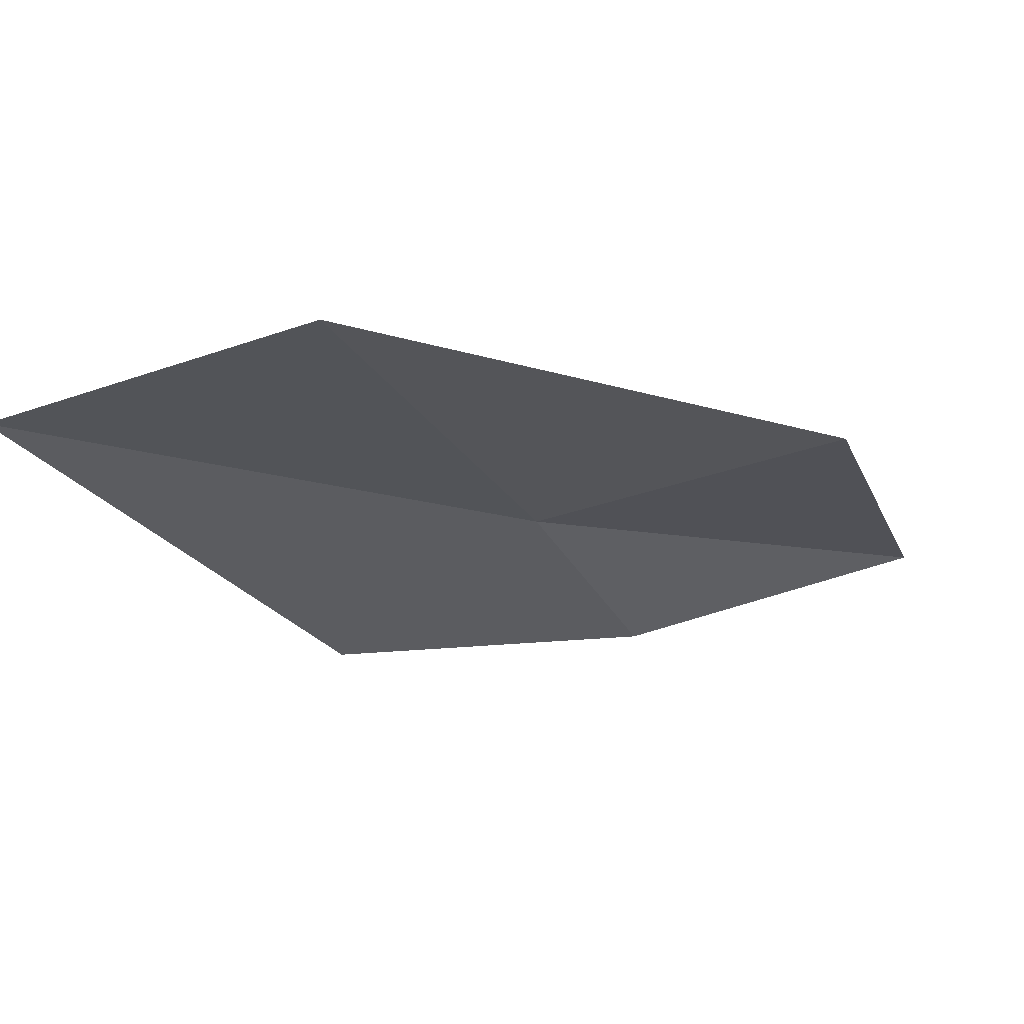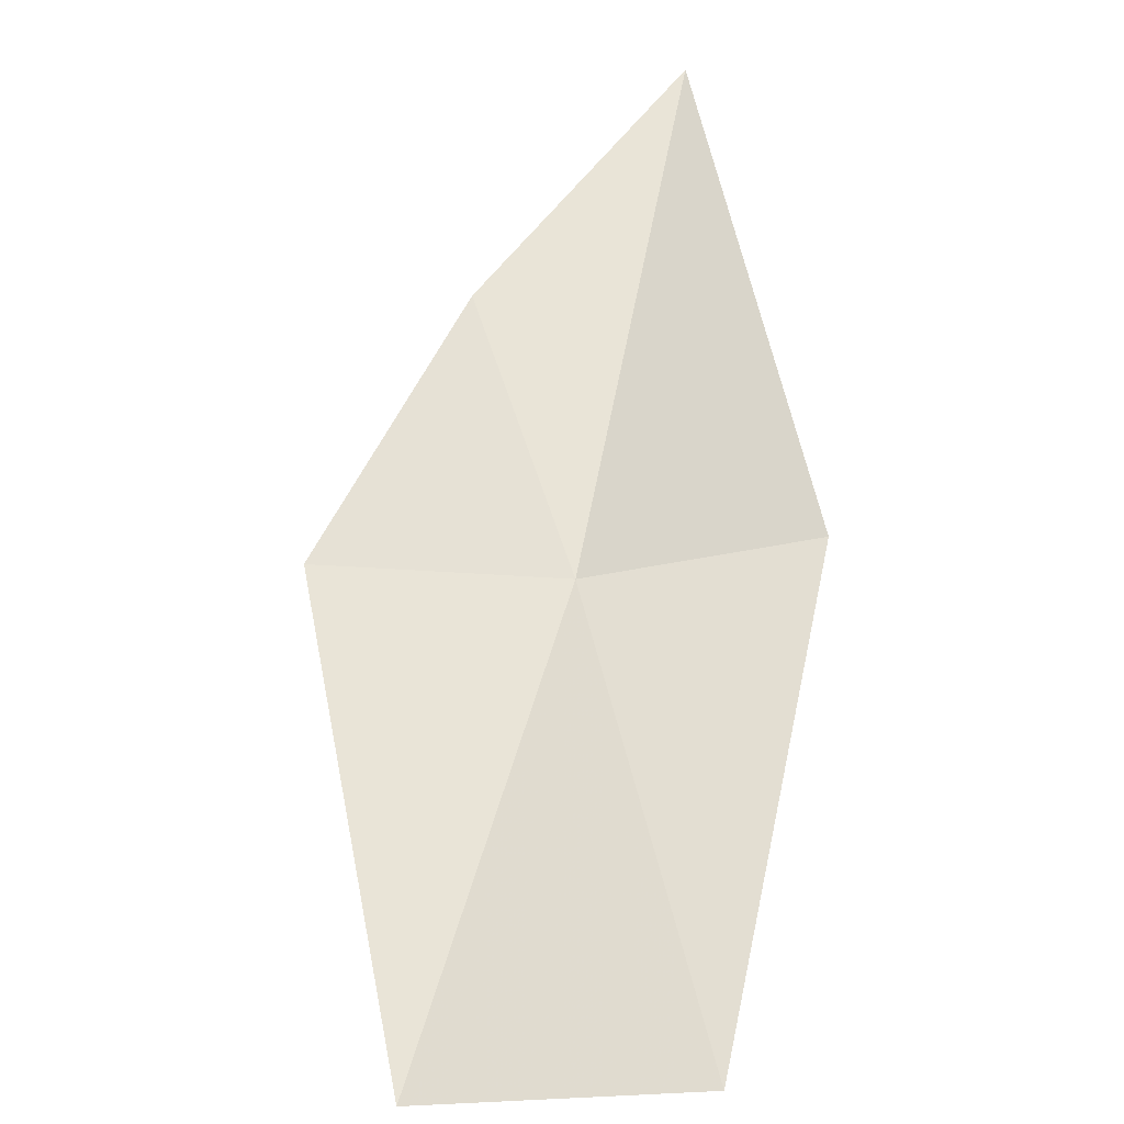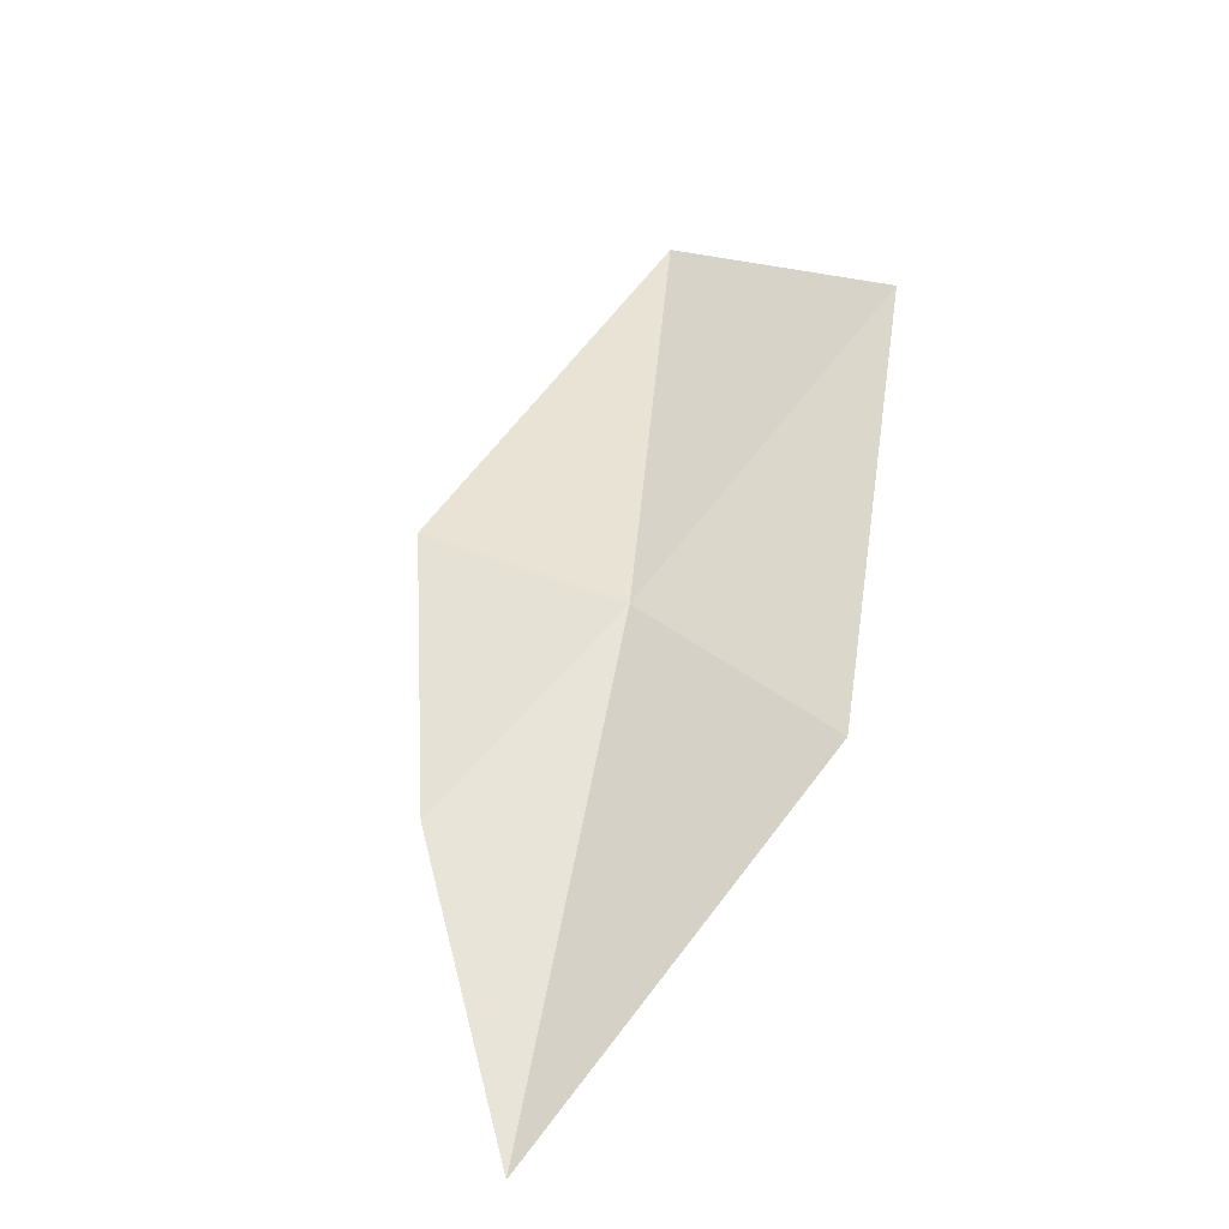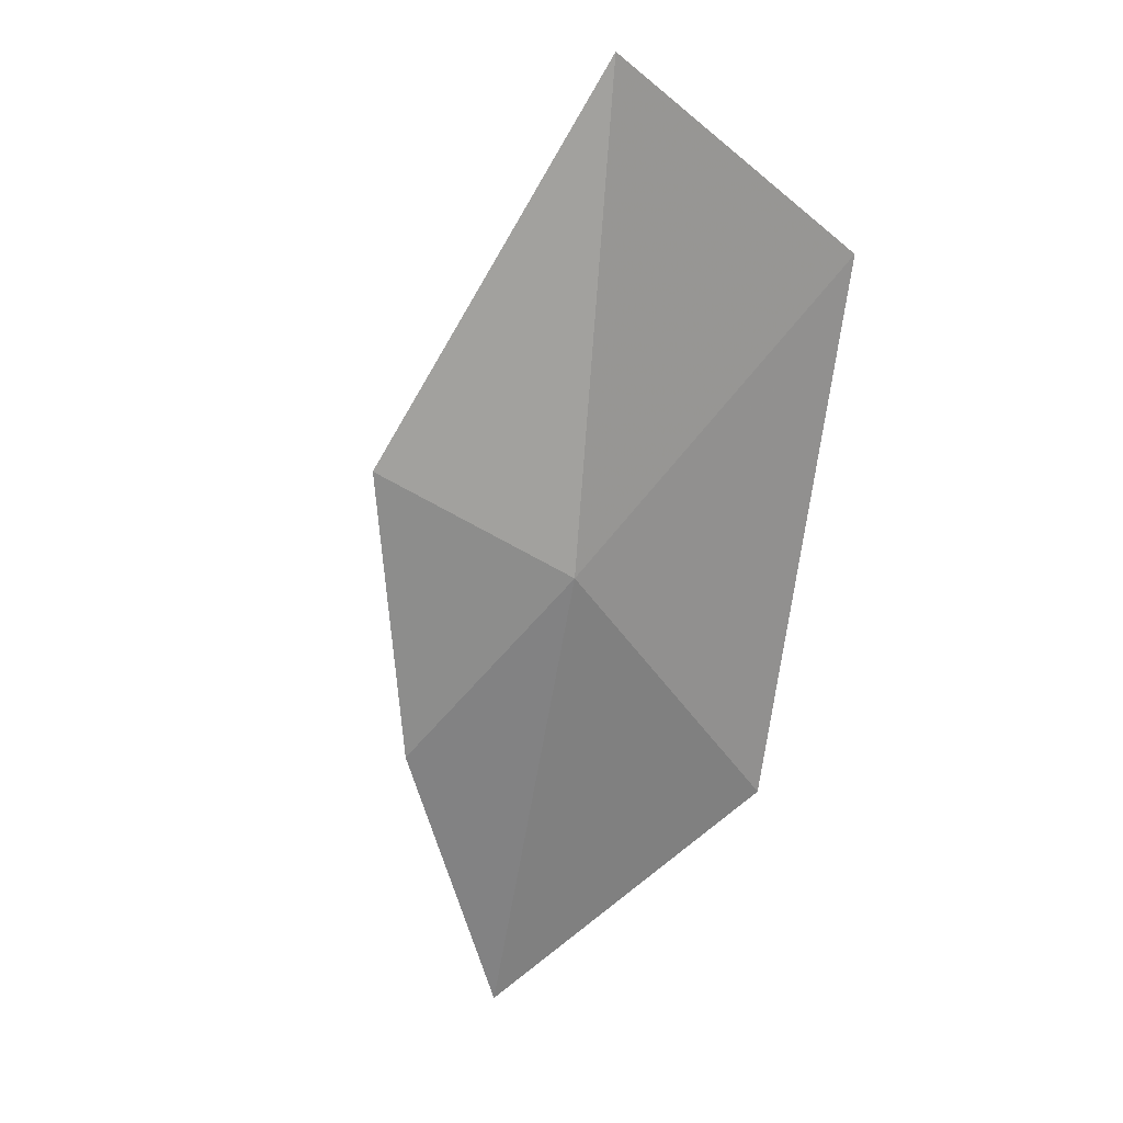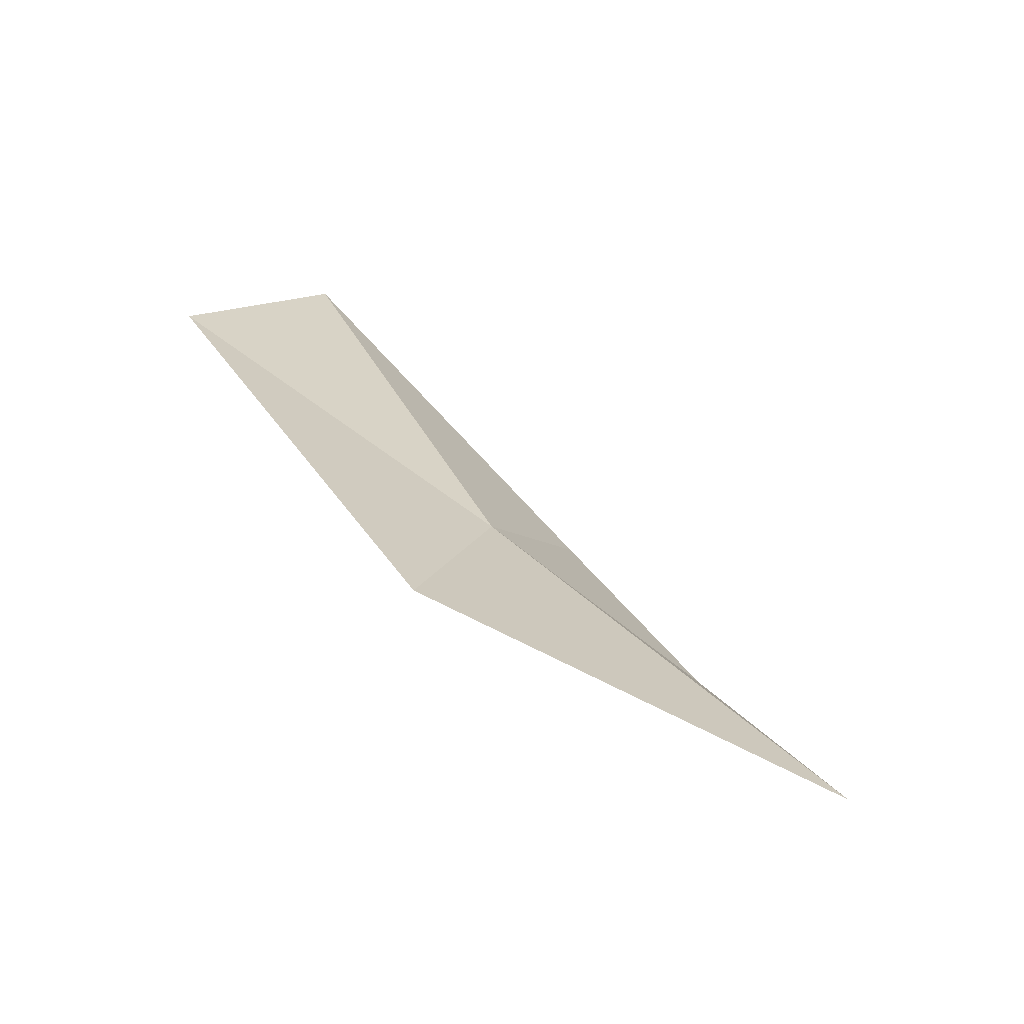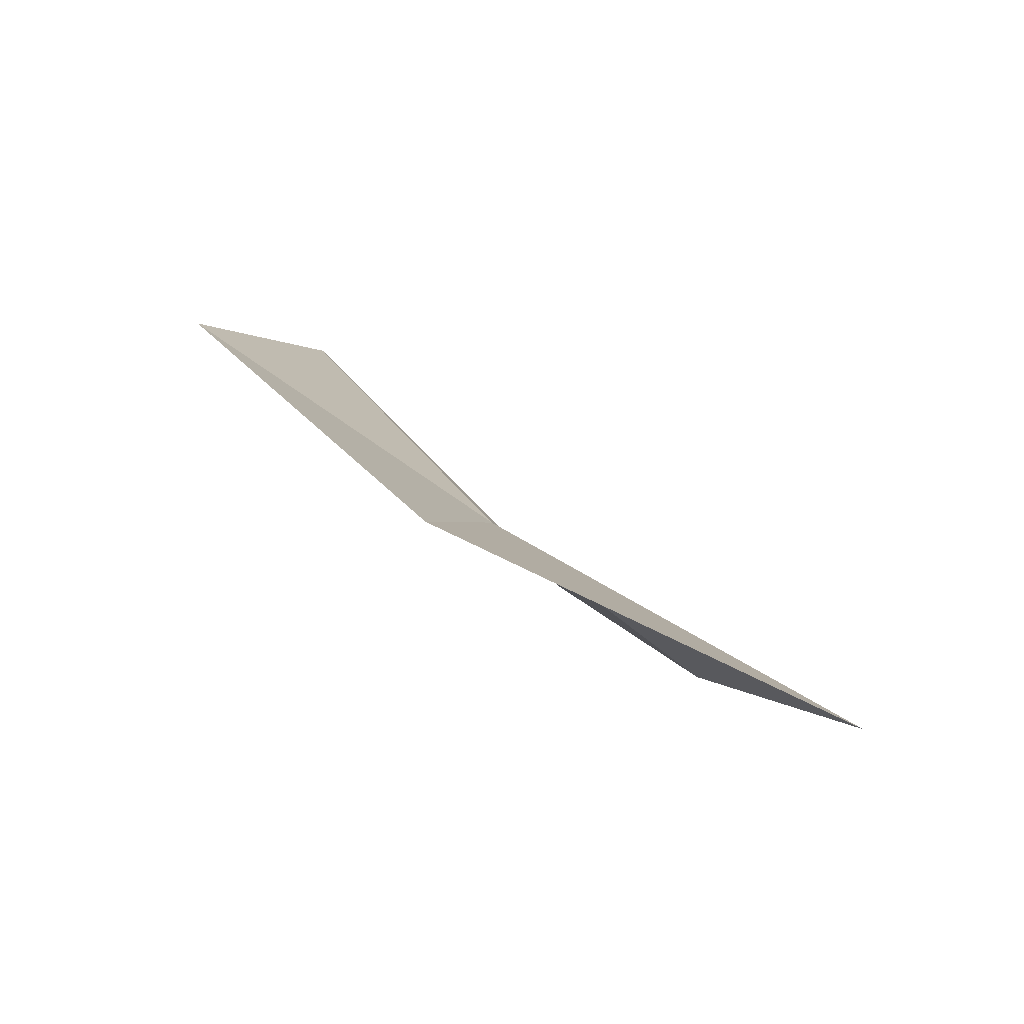
<metadata>
{"format":"obj","ext":"obj","renderer":"f3d","projection":"perspective","resolution":1024,"background":"white","views":[{"elev":-72.2,"azim":-114.7,"up":"+Z"},{"elev":18.6,"azim":-168.5,"up":"+Z"},{"elev":-70.6,"azim":160.5,"up":"+Y"},{"elev":-10.5,"azim":162.4,"up":"+Y"},{"elev":-37.8,"azim":-72.5,"up":"+Y"},{"elev":-50.3,"azim":-76.5,"up":"+Y"}]}
</metadata>
<code>
v -0.5601 -1.287 0.2249
v -0.6061 -1.217 0.1382
v -0.55 -1.161 0.159
v -0.5048 -1.259 0.2342
v -0.5259 -1.333 0.2786
v -0.6115 -1.345 0.2199
v -0.5656 -1.402 0.3233
f 1 3 2
f 1 5 4
f 1 4 3
f 1 2 6
f 1 6 7
f 1 7 5

</code>
